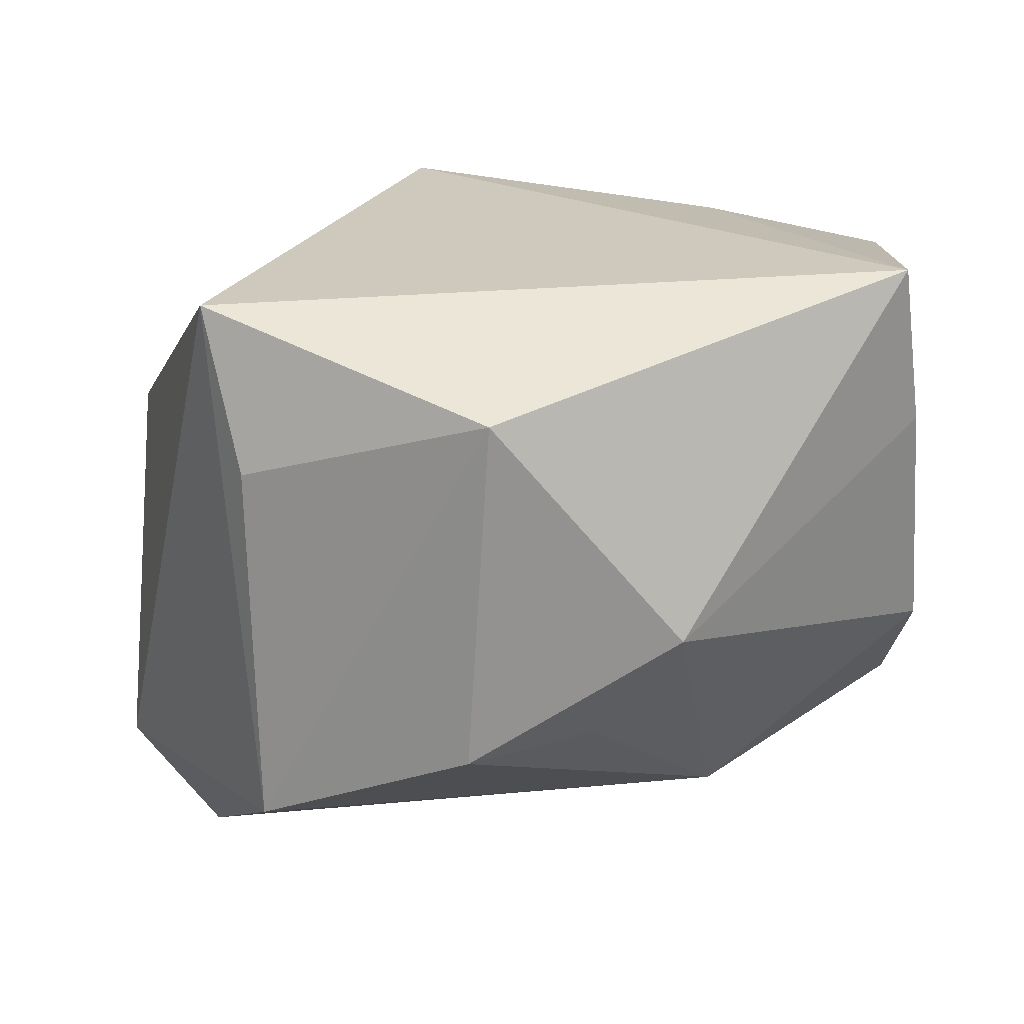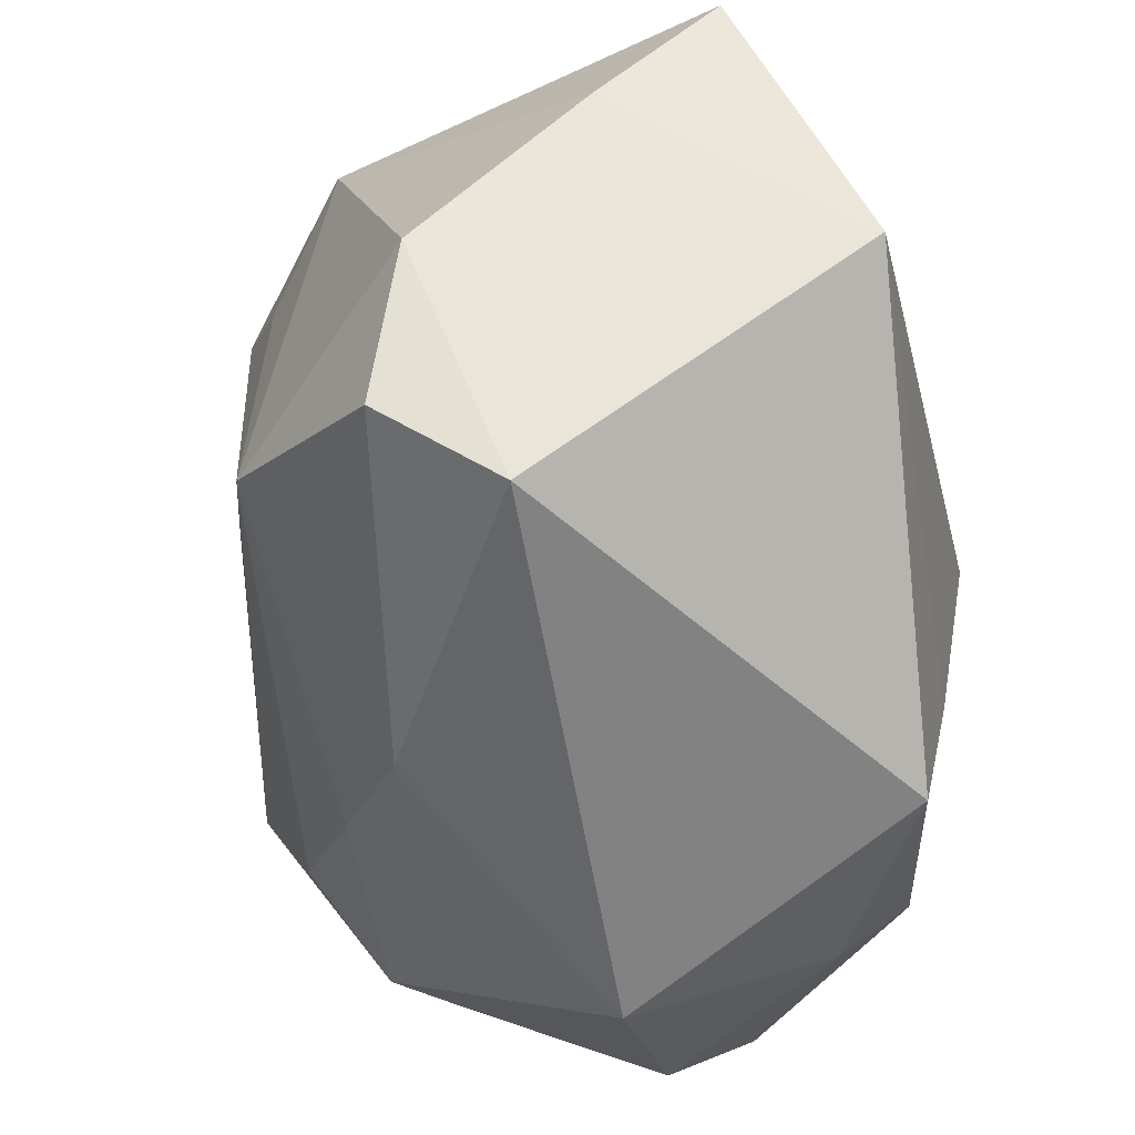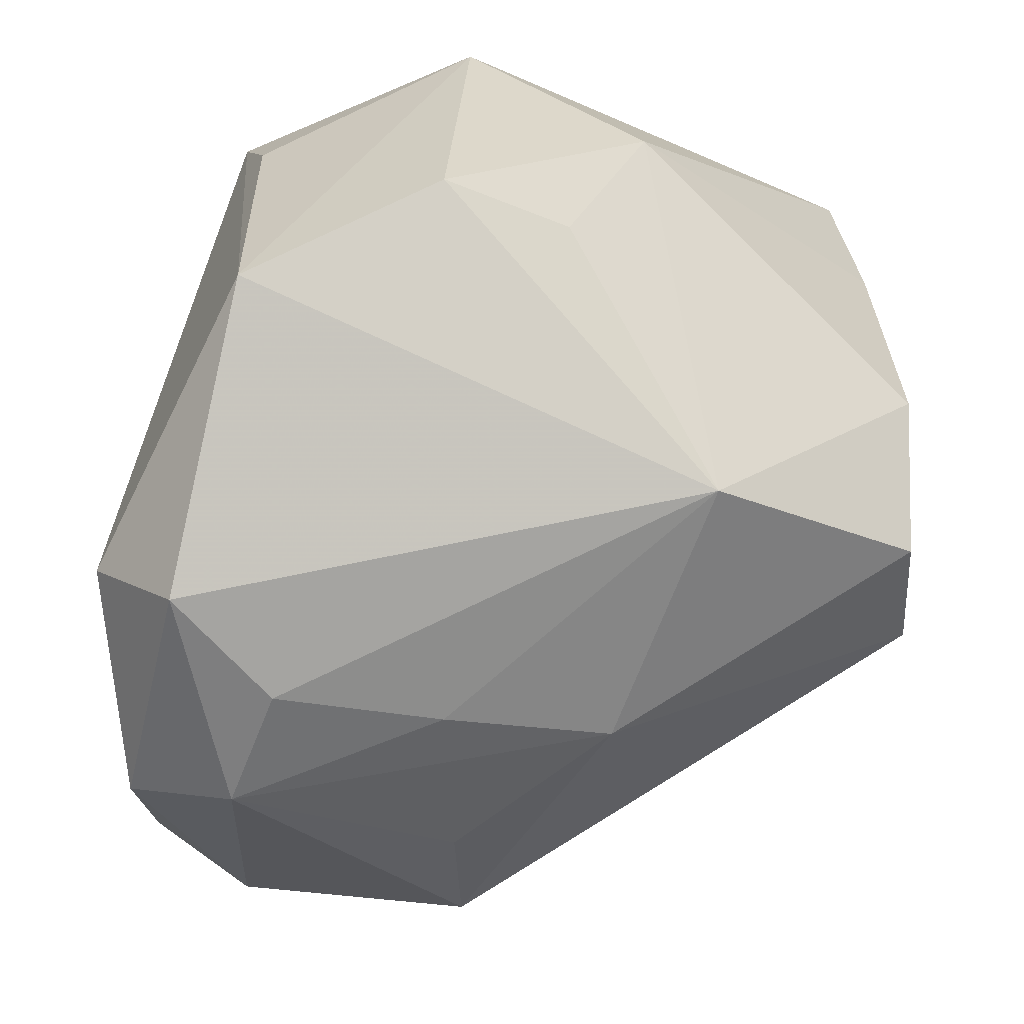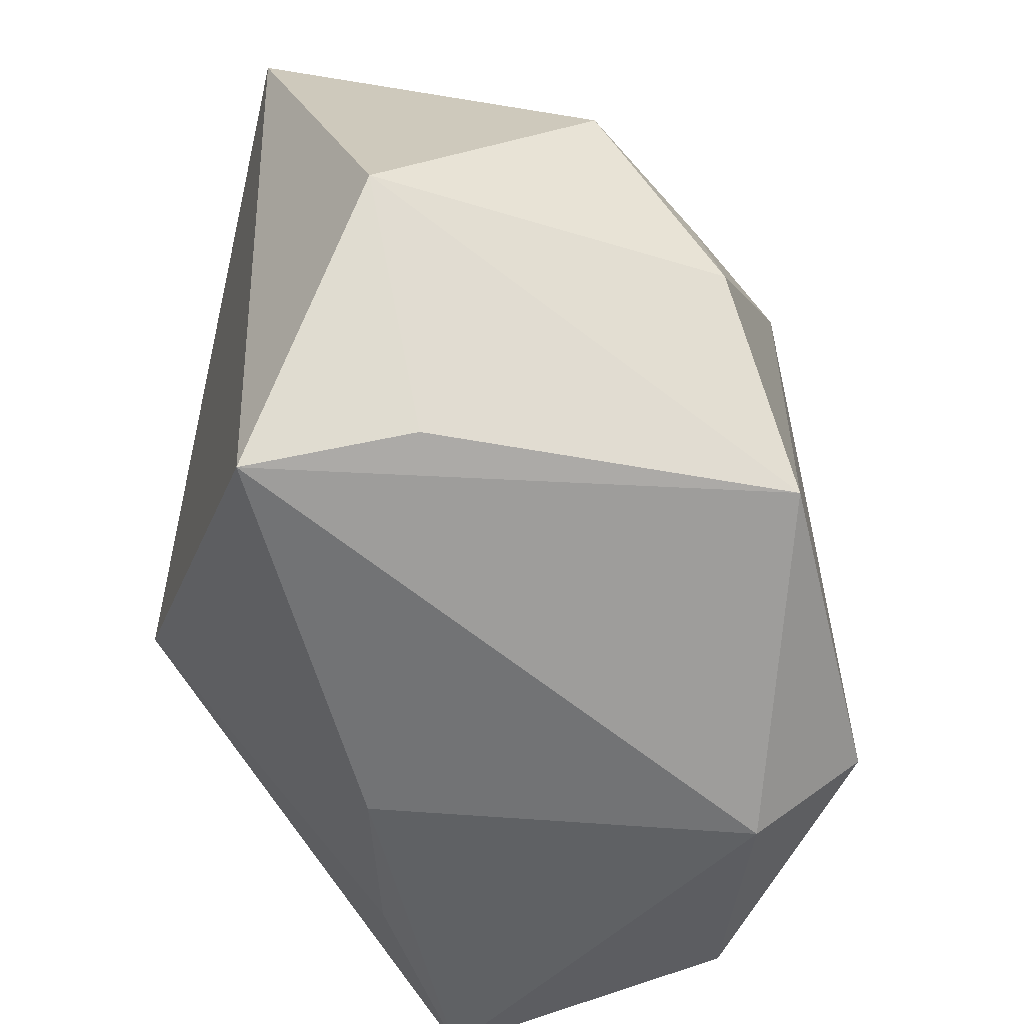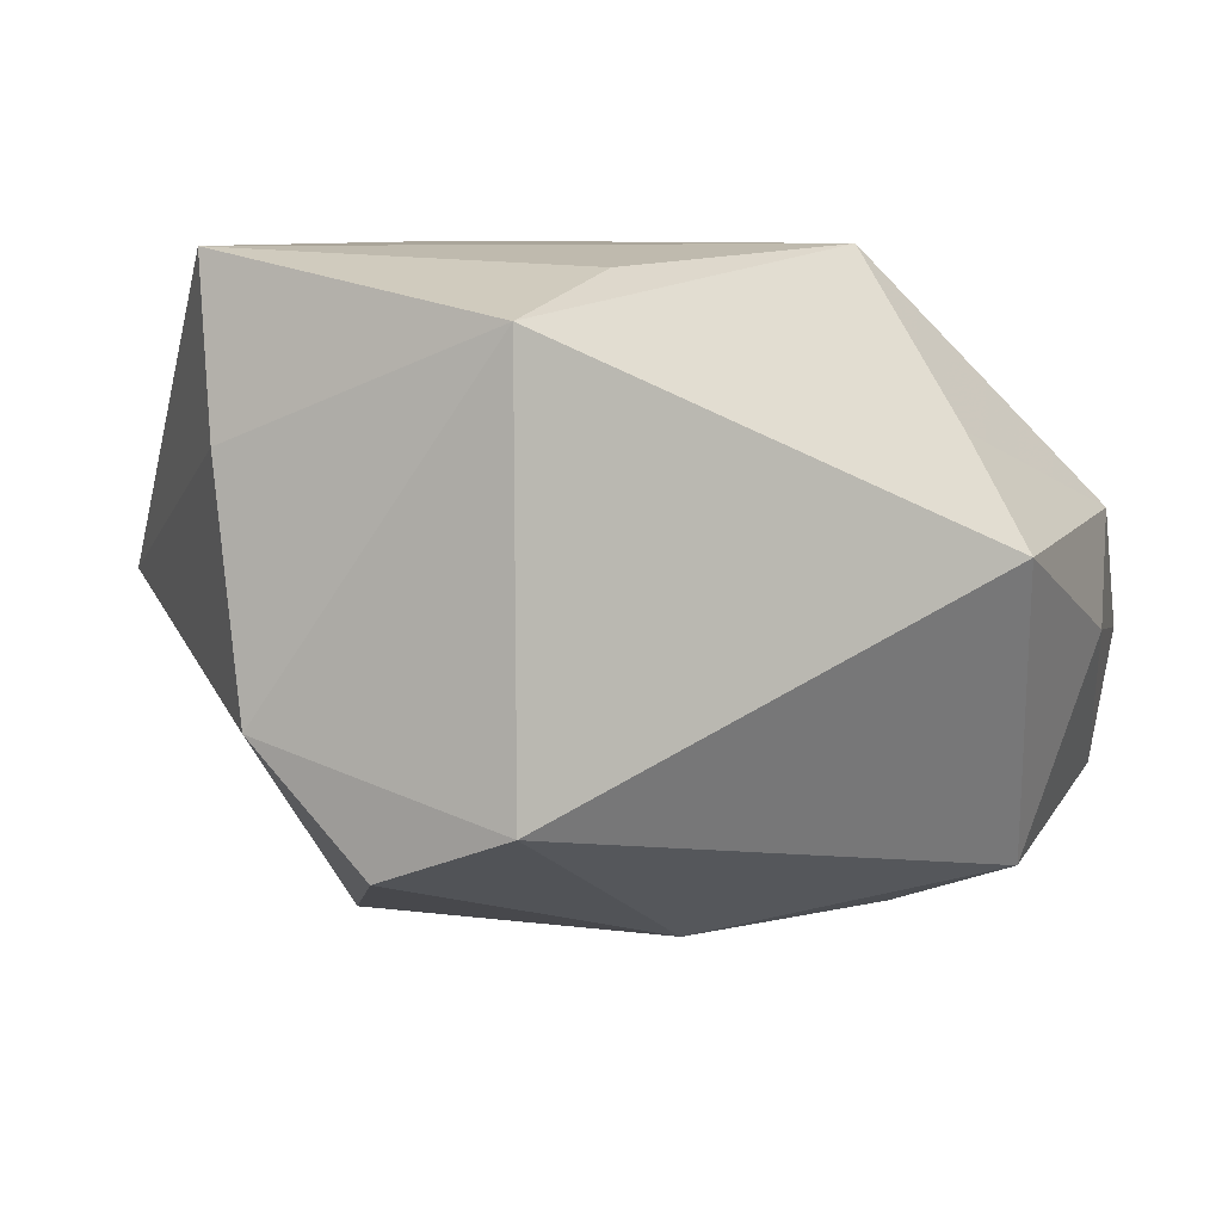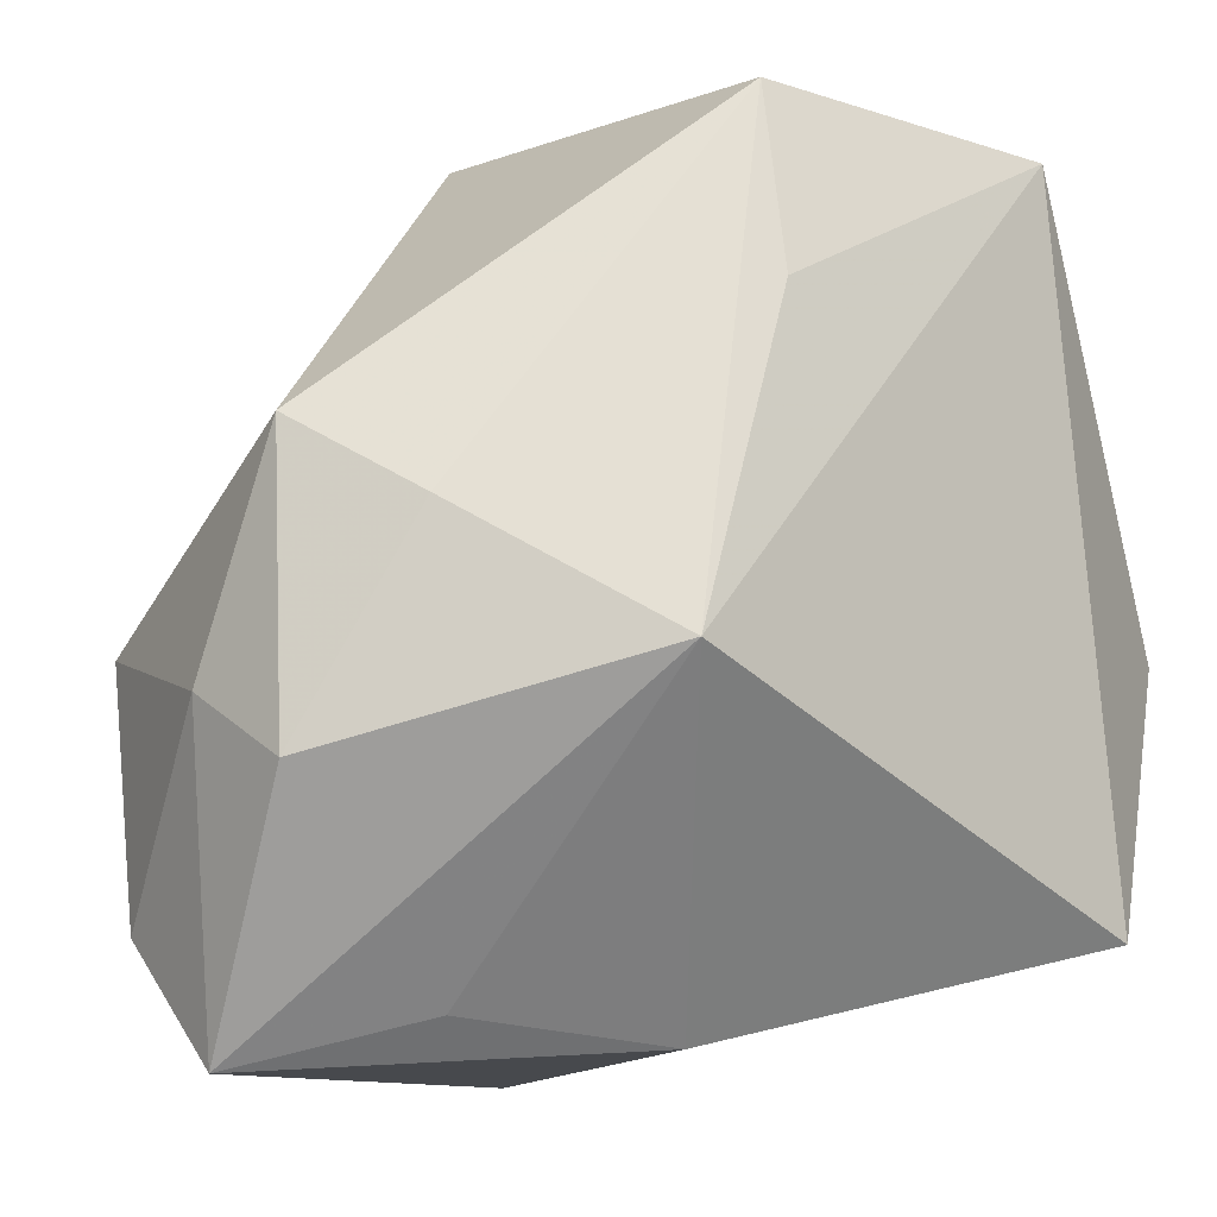
<metadata>
{"format":"obj","ext":"obj","renderer":"f3d","projection":"perspective","resolution":1024,"background":"white","views":[{"elev":22.6,"azim":87.5,"up":"+Z"},{"elev":61.8,"azim":-127.5,"up":"+Y"},{"elev":-60.4,"azim":90.9,"up":"+Z"},{"elev":-43.3,"azim":73.6,"up":"+Y"},{"elev":7.7,"azim":-158.3,"up":"+Z"},{"elev":-10.5,"azim":-41.4,"up":"+Y"}]}
</metadata>
<code>
v -0.008676 0.04162 0.02511
v -0.01782 -0.03678 -0.0287
v 0.02791 -0.02733 0.03064
v -0.02389 -0.03388 0.004385
v -0.0383 -0.03845 -0.007129
v 0.01972 0.03925 0.03064
v -0.04329 -0.00923 -0.003334
v 0.03443 -0.02309 -0.01843
v -0.004203 -0.03623 0.01076
v 0.0053 -0.03858 -0.02411
v -0.009565 0.04331 -0.0145
v 0.0331 -0.02392 0.016
v 0.04056 -0.003521 -0.01035
v 0.04124 -0.001494 0.02336
v 0.01476 0.02242 -0.02651
v -0.02551 -0.004 -0.02828
v -0.01497 -0.02567 -0.03465
v -0.03842 -0.02728 -0.01878
v 0.03524 0.008533 -0.00998
v -0.04198 0.01184 0.005349
v -0.02085 -0.006754 0.03064
v -0.01149 0.01219 -0.0292
v -0.009575 0.0238 0.02889
v -0.002643 -0.02076 -0.03525
v 0.007933 -0.02996 -0.03401
v 0.03963 0.01635 0.001372
v 0.01422 0.04331 -0.007789
v -0.03742 -0.003633 -0.024
v -0.007115 -0.004431 -0.03265
v -0.04214 -0.01535 0.00697
v 0.003402 0.04261 -0.0193
v -0.03431 0.004908 0.015
v 0.01765 0.04145 0.01482
f 30 5 21
f 1 11 20
f 10 9 5
f 20 11 28
f 21 5 4
f 4 9 21
f 5 9 4
f 13 8 15
f 32 30 21
f 20 30 32
f 21 1 32
f 32 1 20
f 27 26 15
f 11 1 27
f 21 6 23
f 23 1 21
f 6 1 23
f 2 10 5
f 8 10 25
f 15 8 25
f 25 24 15
f 17 24 25
f 25 2 17
f 10 2 25
f 7 30 20
f 20 28 7
f 5 30 7
f 22 28 11
f 15 26 19
f 19 13 15
f 26 13 19
f 31 27 15
f 11 27 31
f 15 22 31
f 31 22 11
f 6 26 33
f 26 27 33
f 33 1 6
f 33 27 1
f 18 28 17
f 17 2 18
f 18 2 5
f 5 7 18
f 18 7 28
f 17 28 16
f 16 22 17
f 28 22 16
f 15 24 29
f 29 22 15
f 29 24 17
f 17 22 29
f 21 9 3
f 9 10 3
f 3 6 21
f 3 10 8
f 8 13 14
f 14 13 26
f 14 26 6
f 6 3 14
f 12 3 8
f 8 14 12
f 12 14 3

</code>
